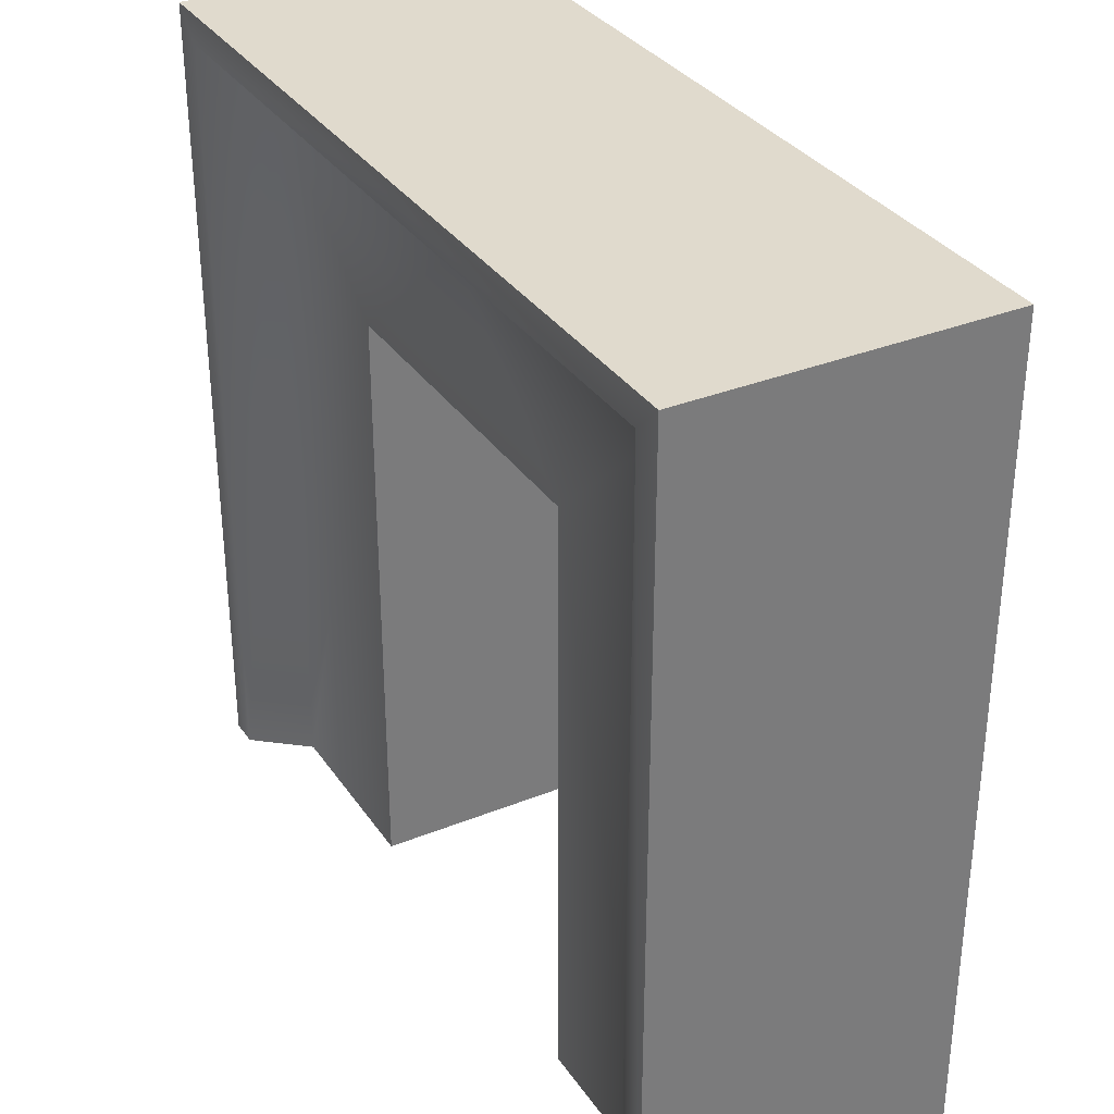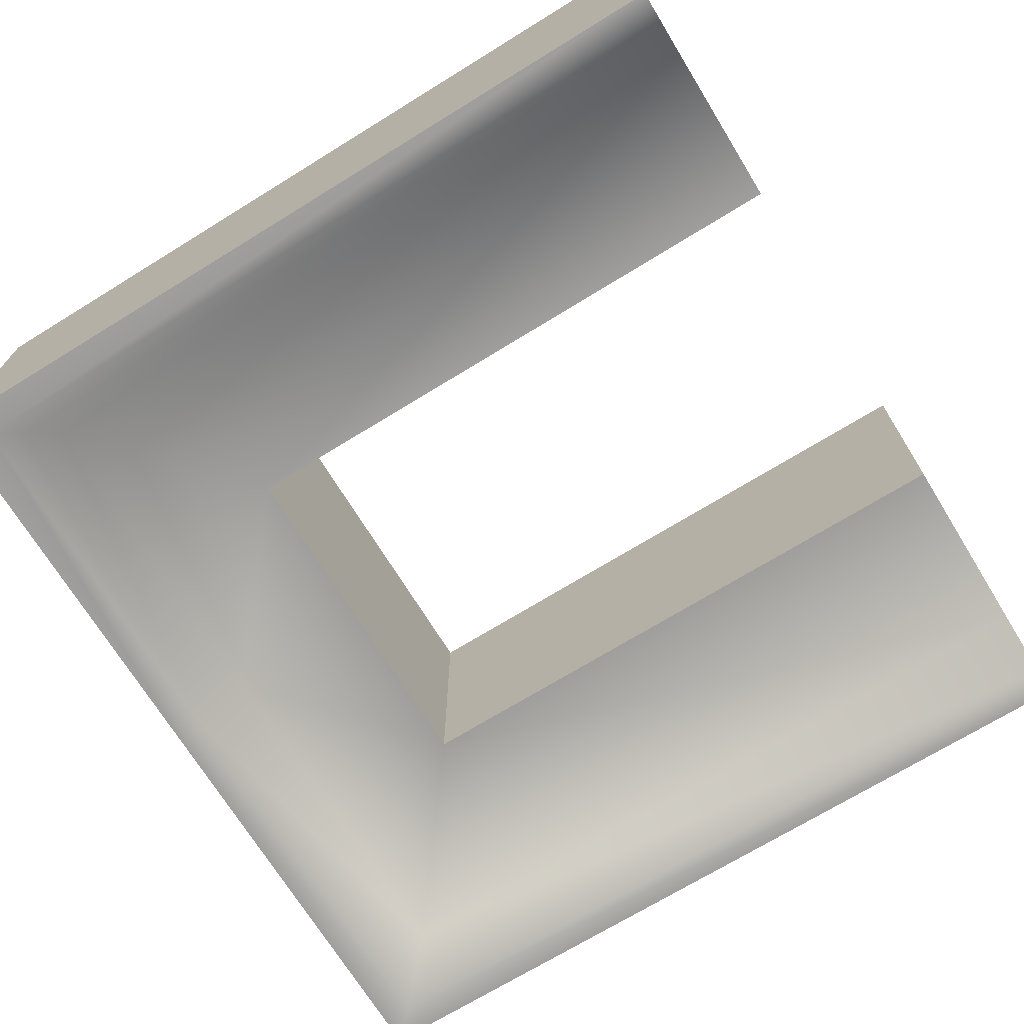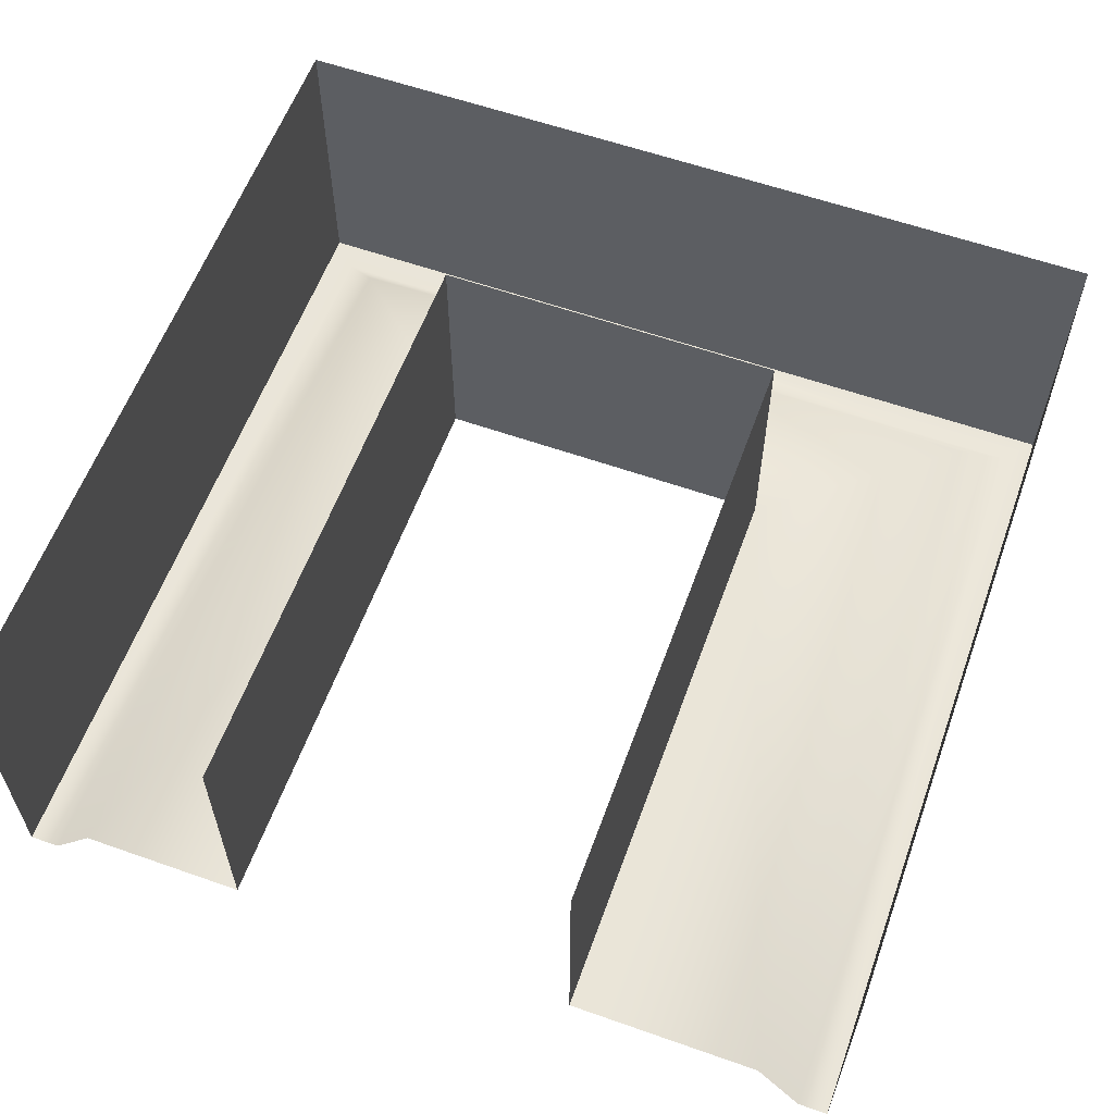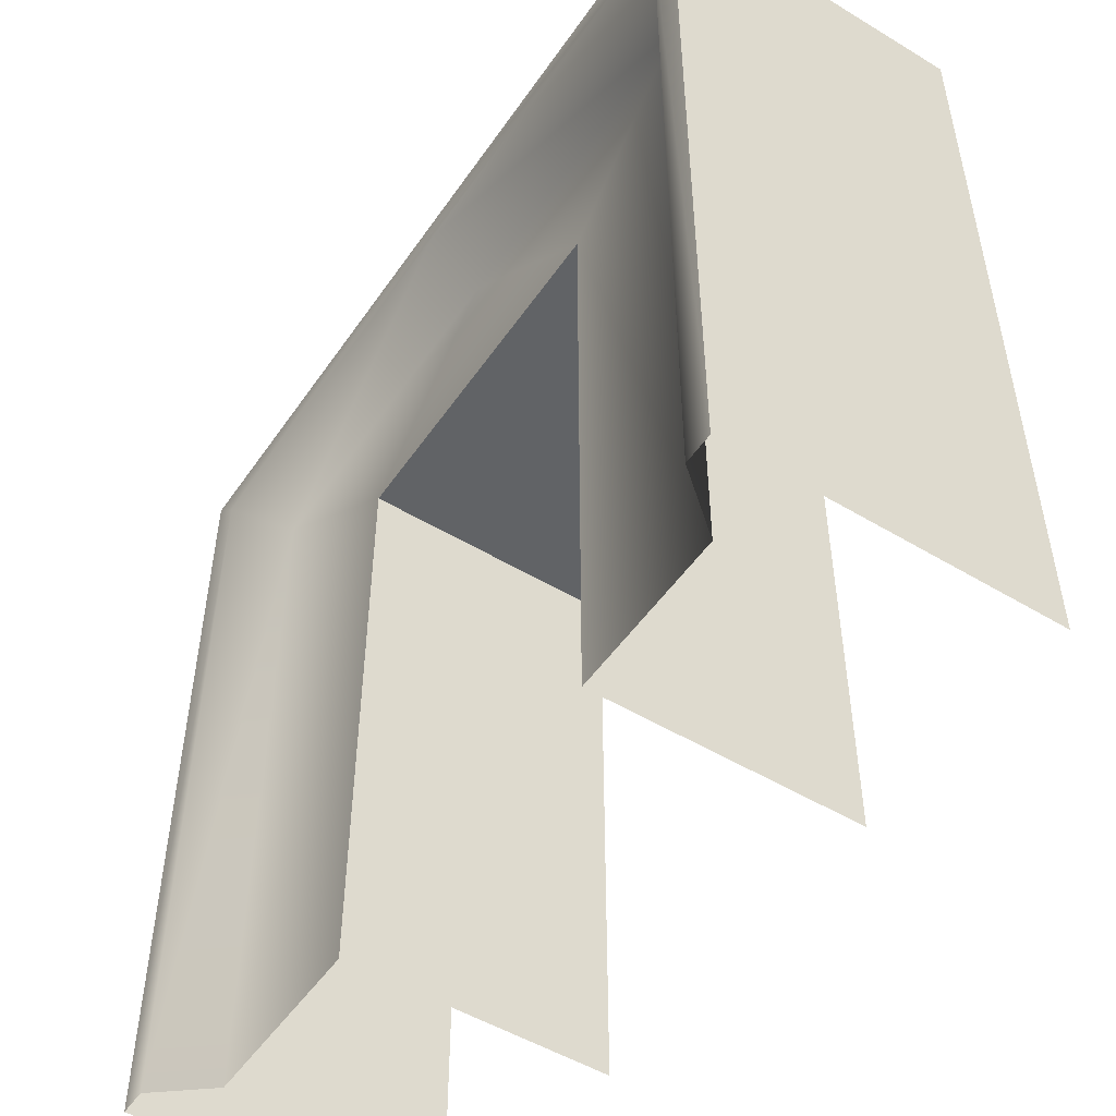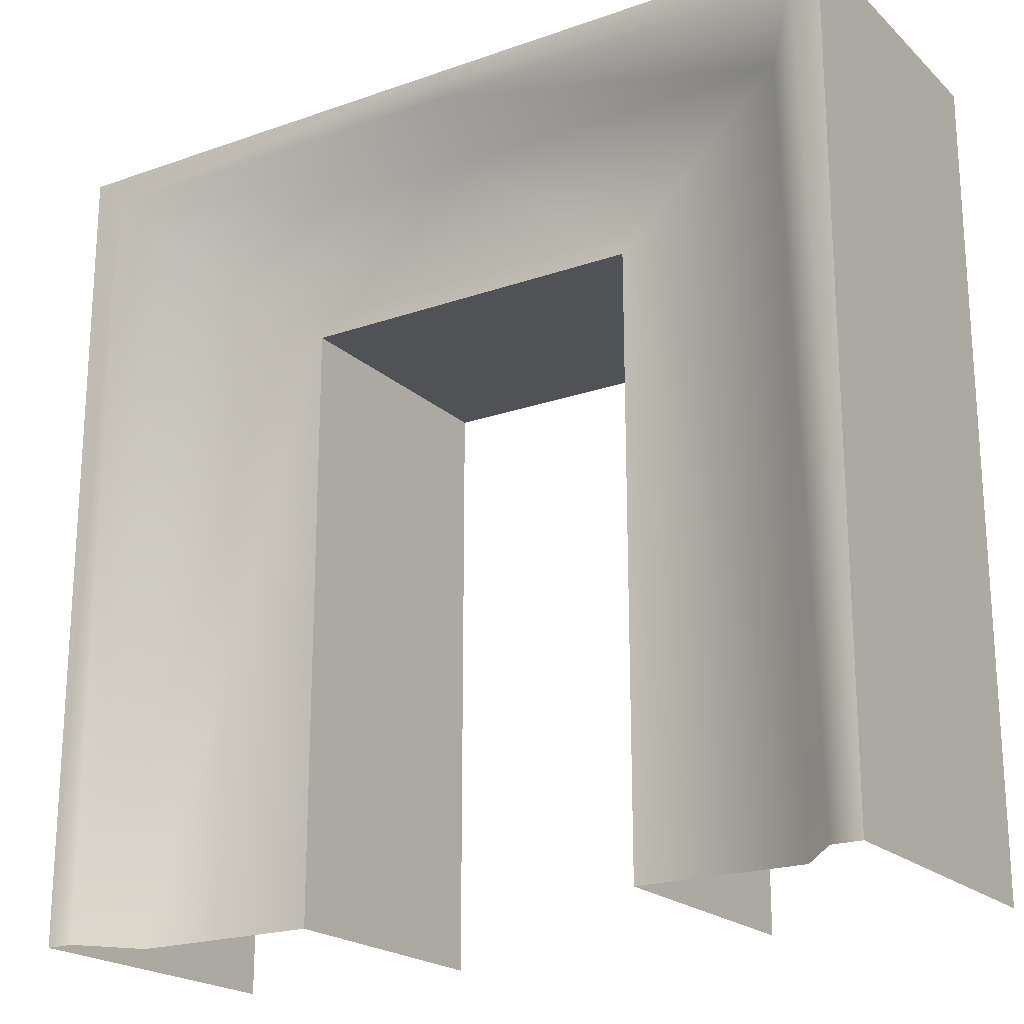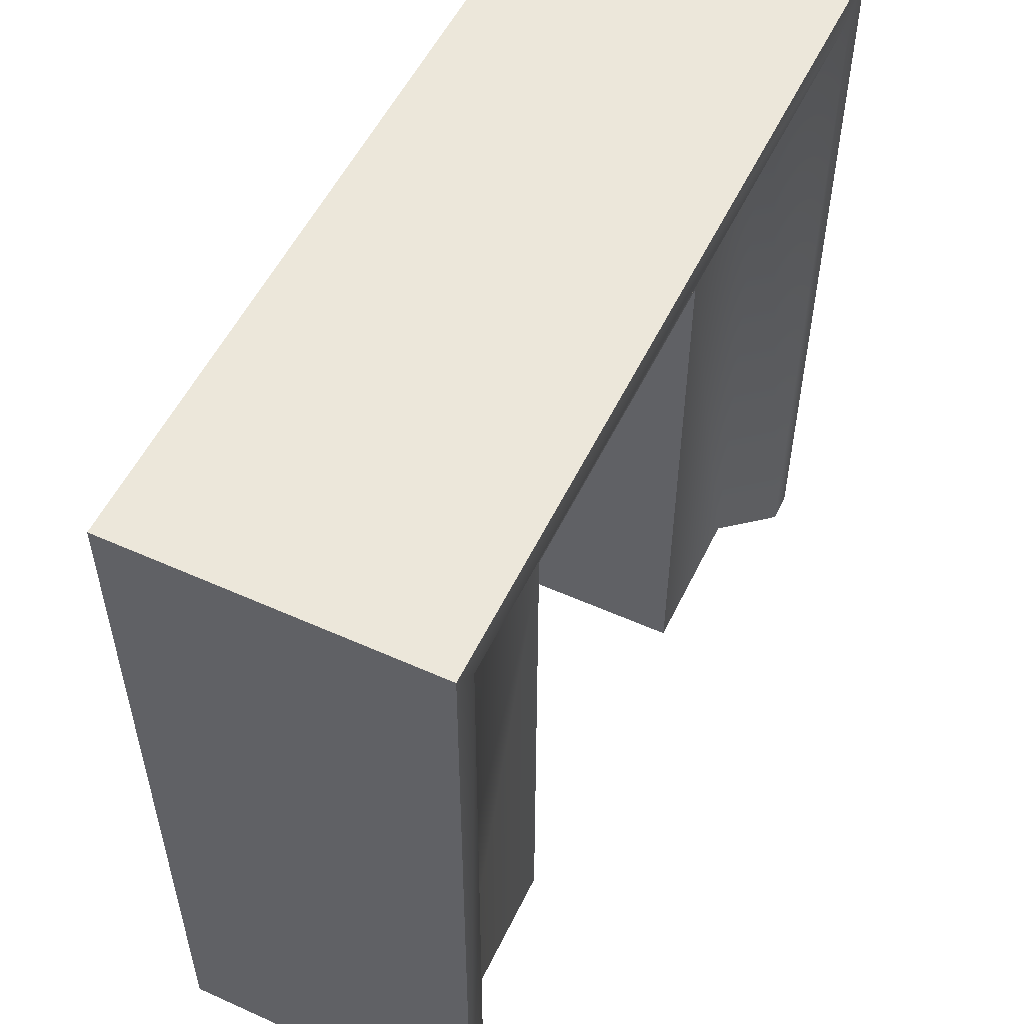
<metadata>
{"format":"obj","ext":"obj","renderer":"f3d","projection":"perspective","resolution":1024,"background":"white","views":[{"elev":33.1,"azim":-119.0,"up":"+Y"},{"elev":-71.0,"azim":-58.4,"up":"+Z"},{"elev":59.4,"azim":19.9,"up":"+Z"},{"elev":-50.8,"azim":-123.4,"up":"+Y"},{"elev":-20.7,"azim":-147.6,"up":"+Y"},{"elev":54.1,"azim":115.5,"up":"+Y"}]}
</metadata>
<code>
o sponza_56
v -41.68 99.08 20.28
v -41.68 99.08 17.51
v -41.68 92.74 17.51
v -41.68 92.74 20.28
v -39.18 101.1 16.93
v -38.87 101.4 16.93
v -38.87 92.74 16.93
v -39.18 92.74 16.93
v -38.87 101.4 20.28
v -38.87 92.74 20.28
v -39.66 100.7 17.51
v -39.66 92.74 17.51
v -43.53 99.08 17.51
v -43.53 100.7 17.51
v -43.53 101.1 16.93
v -43.53 99.08 20.28
v -43.53 101.4 16.93
v -43.53 101.4 20.28
v -45.38 92.74 17.51
v -45.38 99.08 17.51
v -45.38 99.08 20.28
v -45.38 92.74 20.28
v -47.9 92.74 16.93
v -47.9 101.4 16.93
v -47.59 101.1 16.93
v -47.59 92.74 16.93
v -47.9 101.4 20.28
v -47.9 92.74 20.28
v -47.12 92.74 17.51
v -47.12 100.7 17.51
v -41.68 99.08 20.28
v -41.68 99.08 17.51
v -41.68 99.08 17.51
v -41.68 92.74 17.51
v -38.87 101.4 16.93
v -38.87 101.4 16.93
v -38.87 92.74 16.93
v -38.87 101.4 20.28
v -43.53 99.08 17.51
v -43.53 101.4 16.93
v -45.38 92.74 17.51
v -45.38 99.08 17.51
v -45.38 99.08 17.51
v -45.38 99.08 20.28
v -47.9 92.74 16.93
v -47.9 101.4 16.93
v -47.9 101.4 16.93
v -47.9 101.4 20.28
f 31 32 34
f 31 34 4
f 5 35 37
f 5 37 8
f 7 36 38
f 7 38 10
f 33 11 12
f 33 12 3
f 11 5 8
f 11 8 12
f 33 39 14
f 33 14 11
f 11 14 15
f 11 15 5
f 1 16 13
f 1 13 2
f 40 35 5
f 40 5 15
f 18 9 6
f 18 6 17
f 41 42 44
f 41 44 22
f 45 46 25
f 45 25 26
f 48 47 23
f 48 23 28
f 43 19 29
f 43 29 30
f 30 29 26
f 30 26 25
f 43 30 14
f 43 14 39
f 30 25 15
f 30 15 14
f 21 20 13
f 21 13 16
f 25 46 40
f 25 40 15
f 24 27 18
f 24 18 17

</code>
